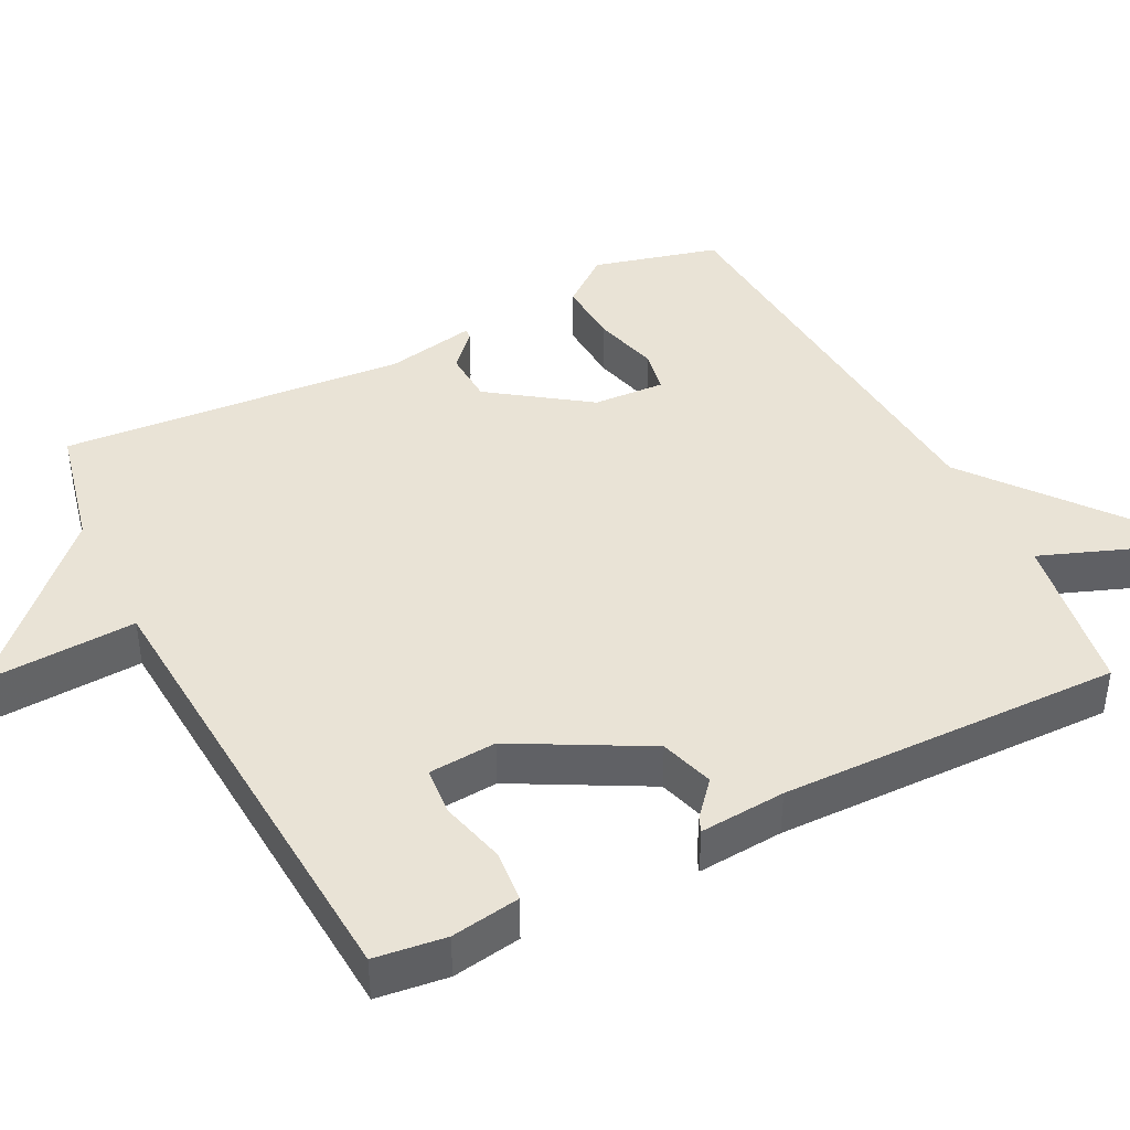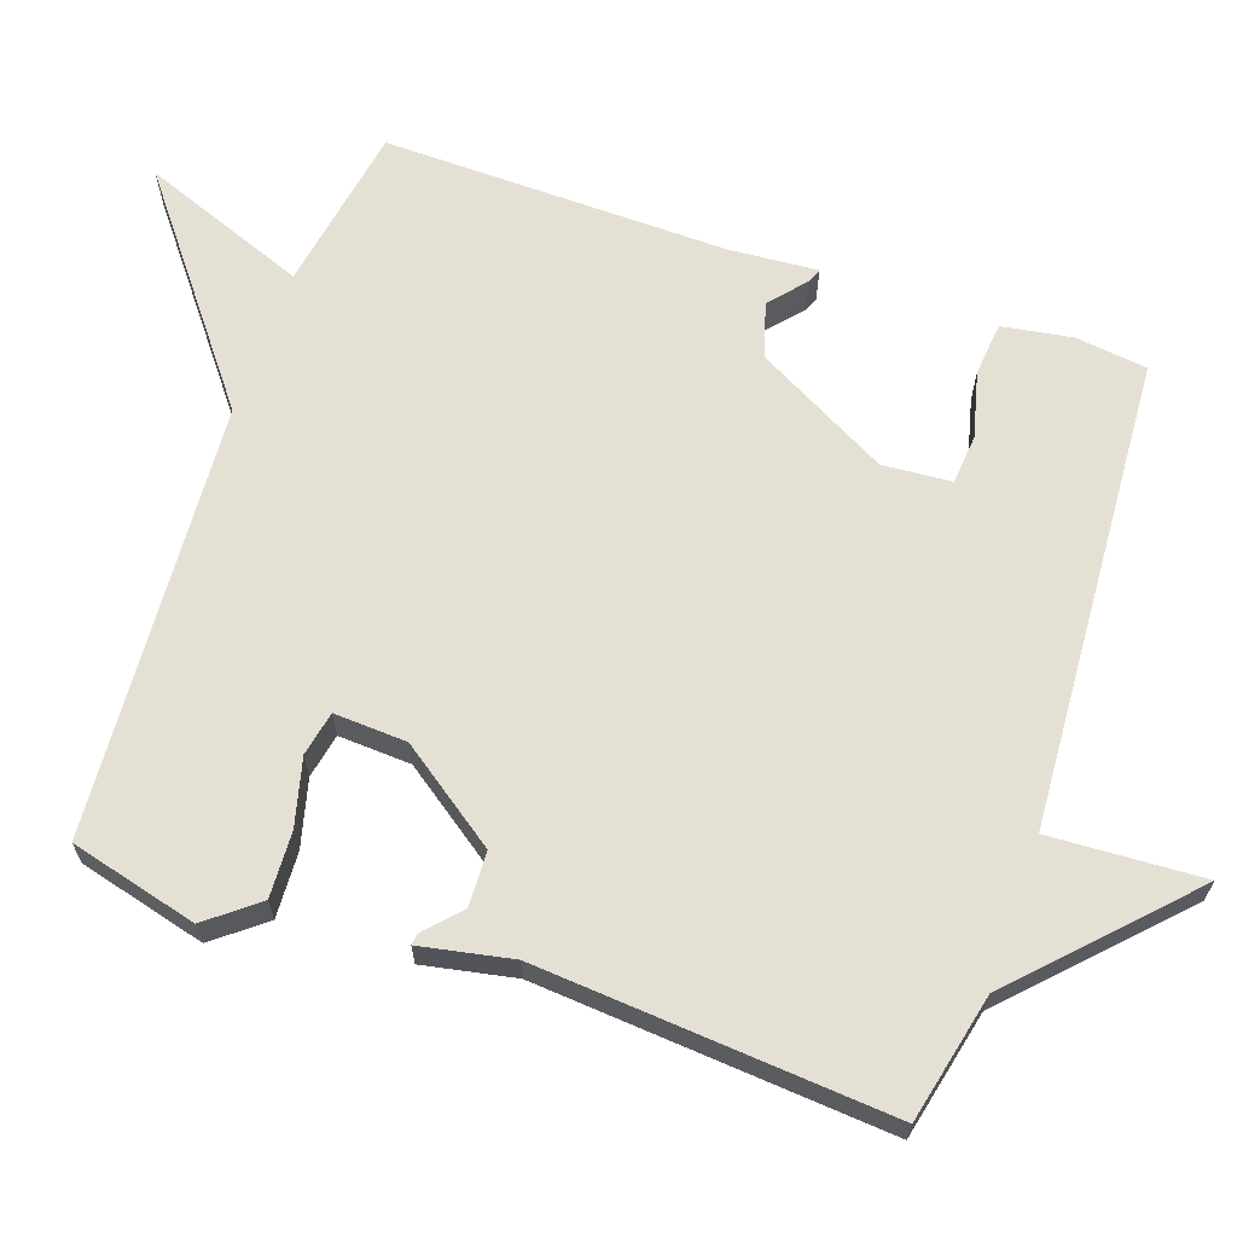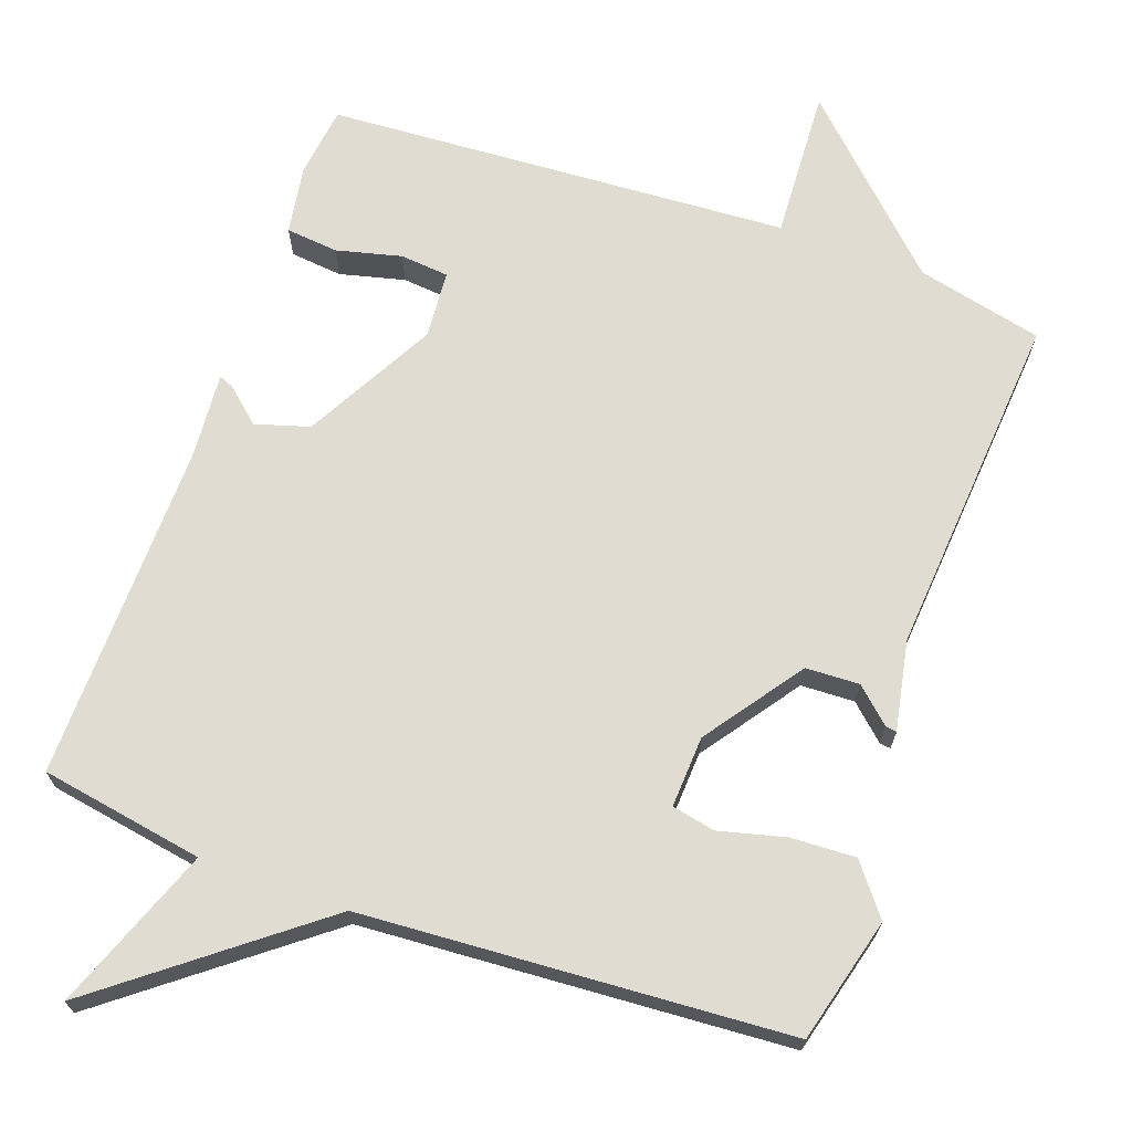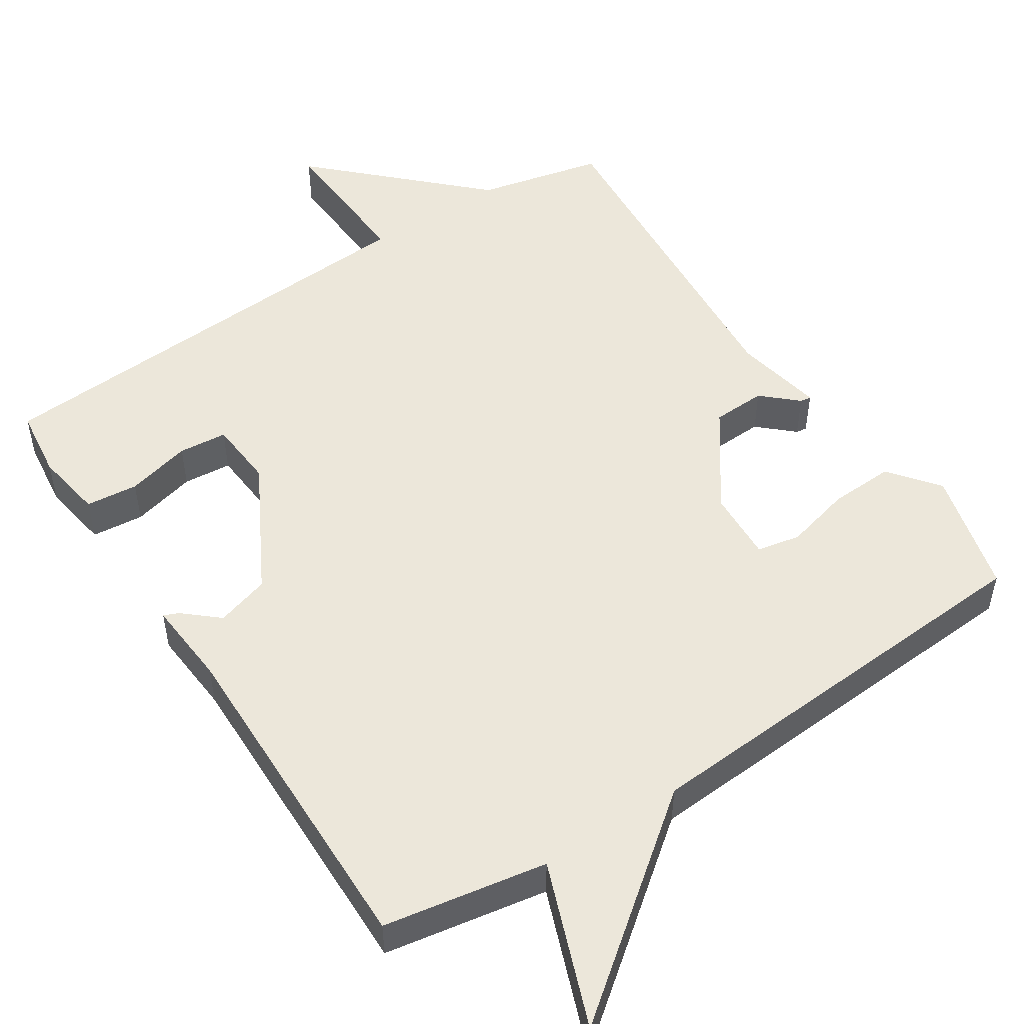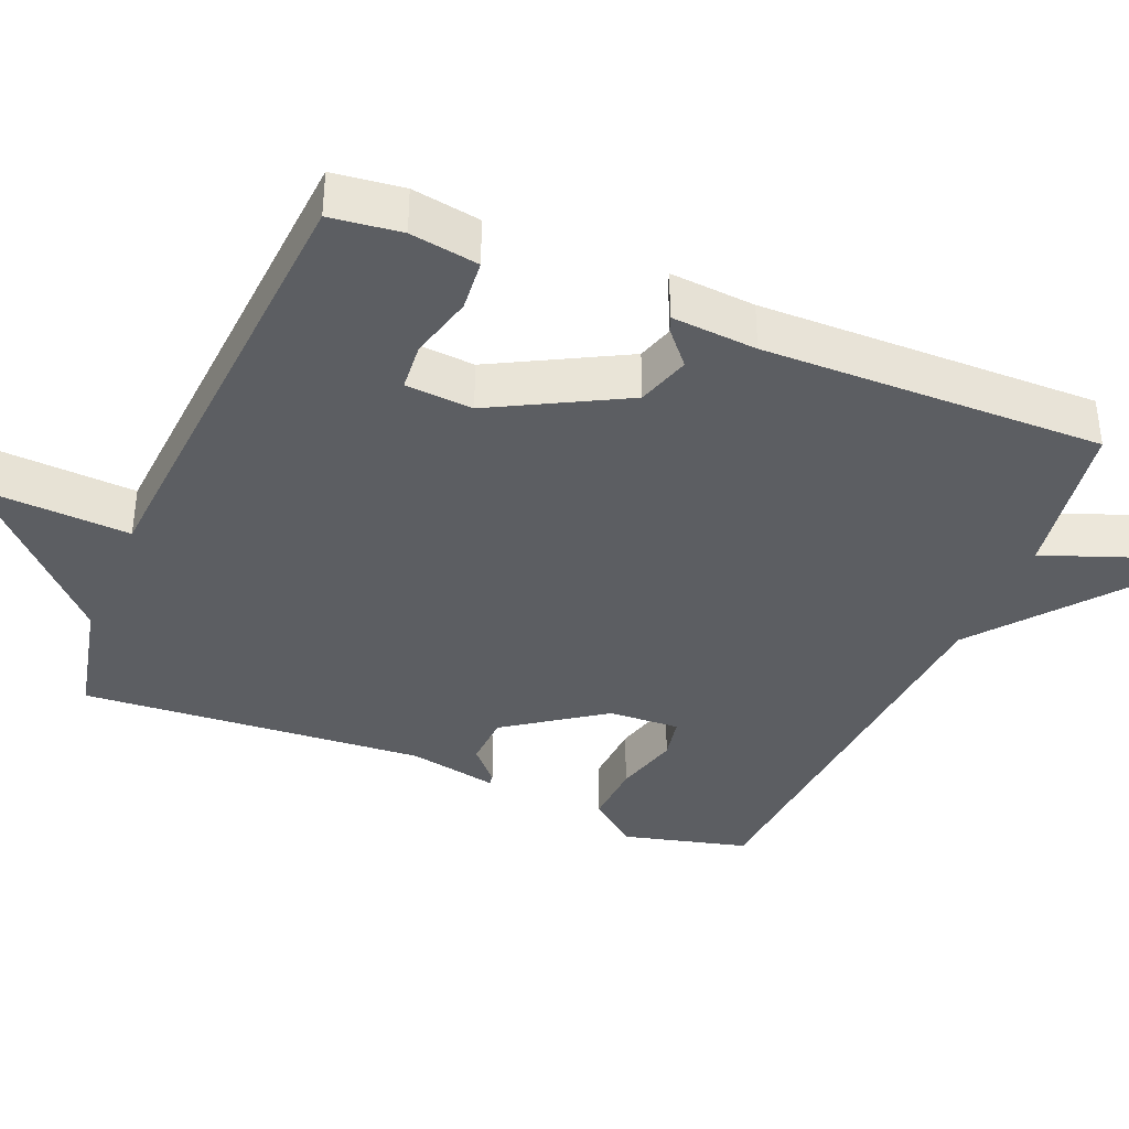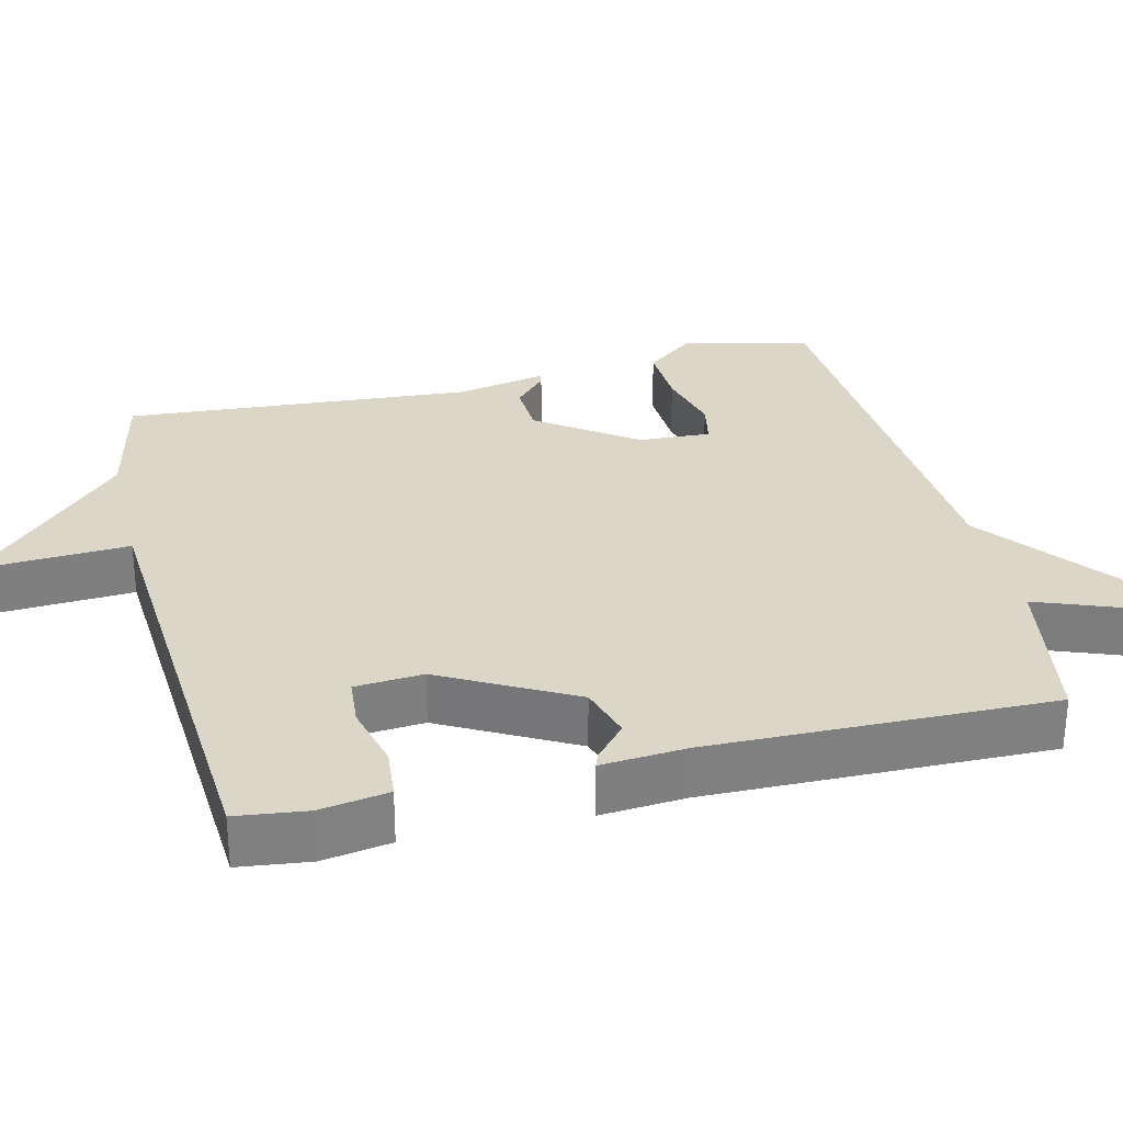
<metadata>
{"format":"obj","ext":"obj","renderer":"f3d","projection":"perspective","resolution":1024,"background":"white","views":[{"elev":42.1,"azim":63.0,"up":"+Y"},{"elev":65.6,"azim":-70.9,"up":"+Y"},{"elev":69.0,"azim":-160.3,"up":"+Y"},{"elev":51.1,"azim":146.8,"up":"+Y"},{"elev":-37.7,"azim":67.1,"up":"+Y"},{"elev":30.2,"azim":76.3,"up":"+Y"}]}
</metadata>
<code>
v 0.5 0.07 -0.5
v 0.278 0.07 -0.538
v 0.362 0.07 -0.759
v 0.078 0.07 -0.538
v -0.5 0.07 -0.5
v -0.544 0.07 -0.33
v -0.491 0.07 -0.263
v -0.403 0.07 -0.267
v -0.313 0.07 -0.29
v -0.254 0.07 -0.278
v -0.259 0.07 -0.181
v -0.353 0.07 -0.049
v -0.426 0.07 -0.046
v -0.473 0.07 -0.089
v -0.488 0.07 -0.091
v -0.464 0.07 0.031
v -0.5 0.07 0.5
v -0.329 0.07 0.539
v -0.118 0.07 0.743
v -0.129 0.07 0.539
v 0.5 0.07 0.5
v 0.512 0.07 0.404
v 0.497 0.07 0.311
v 0.426 0.07 0.304
v 0.338 0.07 0.326
v 0.272 0.07 0.32
v 0.265 0.07 0.228
v 0.361 0.07 0.051
v 0.434 0.07 0.029
v 0.481 0.07 0.07
v 0.501 0.07 0.078
v 0.492 0.07 -0.038
v 0.5 0 -0.5
v 0.278 0 -0.538
v 0.362 0 -0.759
v 0.078 0 -0.538
v -0.5 0 -0.5
v -0.544 0 -0.33
v -0.491 0 -0.263
v -0.403 0 -0.267
v -0.313 0 -0.29
v -0.254 0 -0.278
v -0.259 0 -0.181
v -0.353 0 -0.049
v -0.426 0 -0.046
v -0.473 0 -0.089
v -0.488 0 -0.091
v -0.464 0 0.031
v -0.5 0 0.5
v -0.329 0 0.539
v -0.118 0 0.743
v -0.129 0 0.539
v 0.5 0 0.5
v 0.512 0 0.404
v 0.497 0 0.311
v 0.426 0 0.304
v 0.338 0 0.326
v 0.272 0 0.32
v 0.265 0 0.228
v 0.361 0 0.051
v 0.434 0 0.029
v 0.481 0 0.07
v 0.501 0 0.078
v 0.492 0 -0.038
f 29 30 31 32
f 32 1 2
f 29 32 2
f 28 29 2
f 27 28 2
f 23 24 25
f 22 23 25
f 21 22 25
f 20 21 25
f 20 25 26
f 18 19 20
f 20 26 27
f 18 20 27
f 17 18 27
f 16 17 27
f 13 14 15 16
f 12 13 16 27
f 7 8 9
f 6 7 9
f 5 6 9
f 4 5 9
f 4 9 10
f 4 10 11
f 3 4 11
f 2 3 11
f 2 11 12 27
f 64 63 62 61
f 34 33 64
f 34 64 61
f 34 61 60
f 34 60 59
f 57 56 55
f 57 55 54
f 57 54 53
f 57 53 52
f 58 57 52
f 52 51 50
f 59 58 52
f 59 52 50
f 59 50 49
f 59 49 48
f 48 47 46 45
f 59 48 45 44
f 41 40 39
f 41 39 38
f 41 38 37
f 41 37 36
f 42 41 36
f 43 42 36
f 43 36 35
f 43 35 34
f 59 44 43 34
f 1 33 34 2
f 2 34 35 3
f 3 35 36 4
f 4 36 37 5
f 5 37 38 6
f 6 38 39 7
f 7 39 40 8
f 8 40 41 9
f 9 41 42 10
f 10 42 43 11
f 11 43 44 12
f 12 44 45 13
f 13 45 46 14
f 14 46 47 15
f 15 47 48 16
f 16 48 49 17
f 17 49 50 18
f 18 50 51 19
f 19 51 52 20
f 20 52 53 21
f 21 53 54 22
f 22 54 55 23
f 23 55 56 24
f 24 56 57 25
f 25 57 58 26
f 26 58 59 27
f 27 59 60 28
f 28 60 61 29
f 29 61 62 30
f 30 62 63 31
f 31 63 64 32
f 32 64 33 1

</code>
